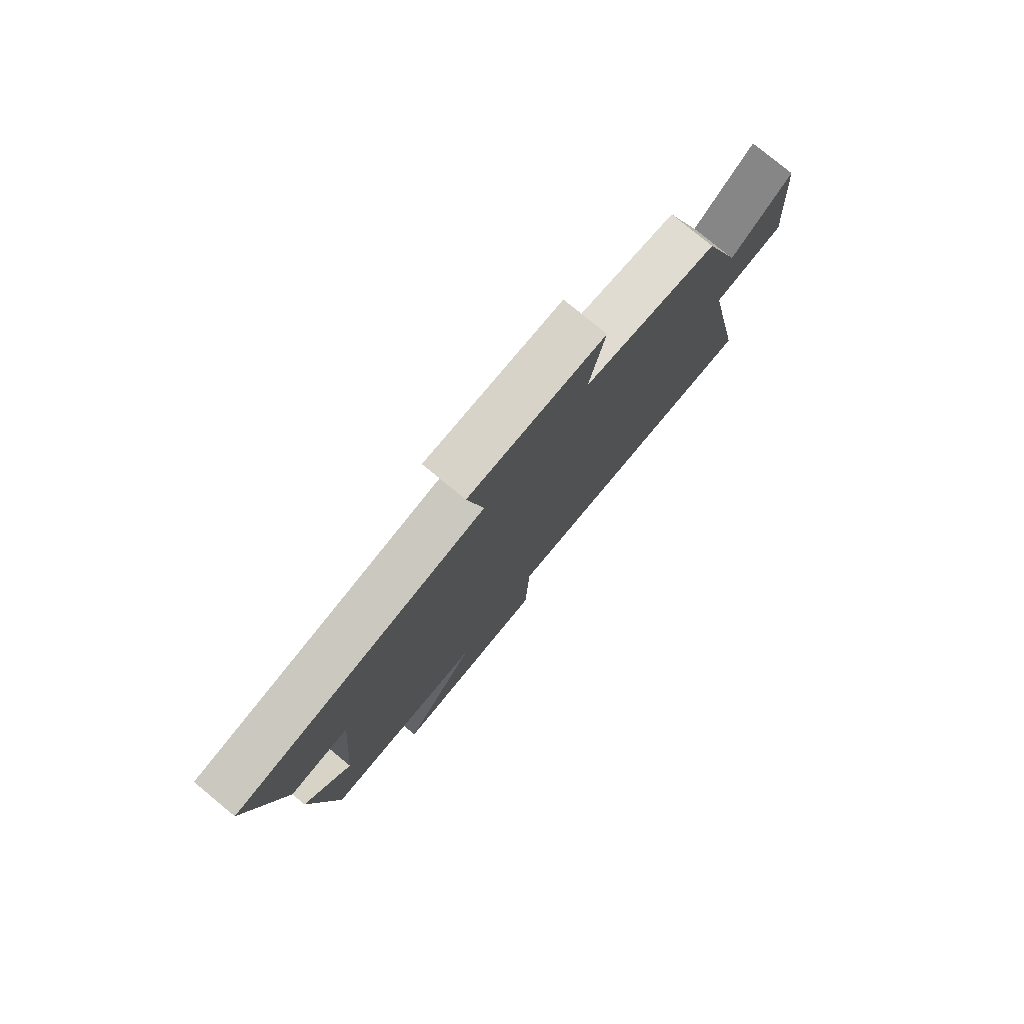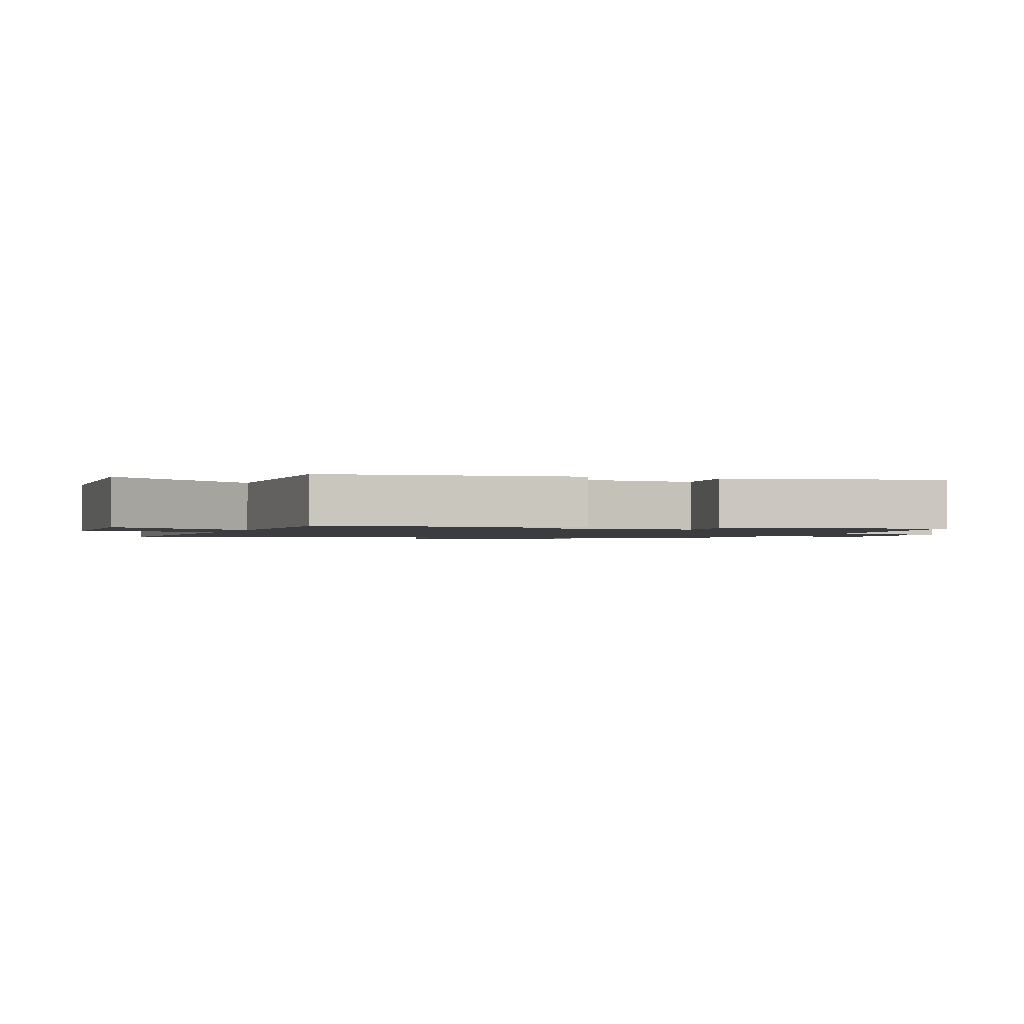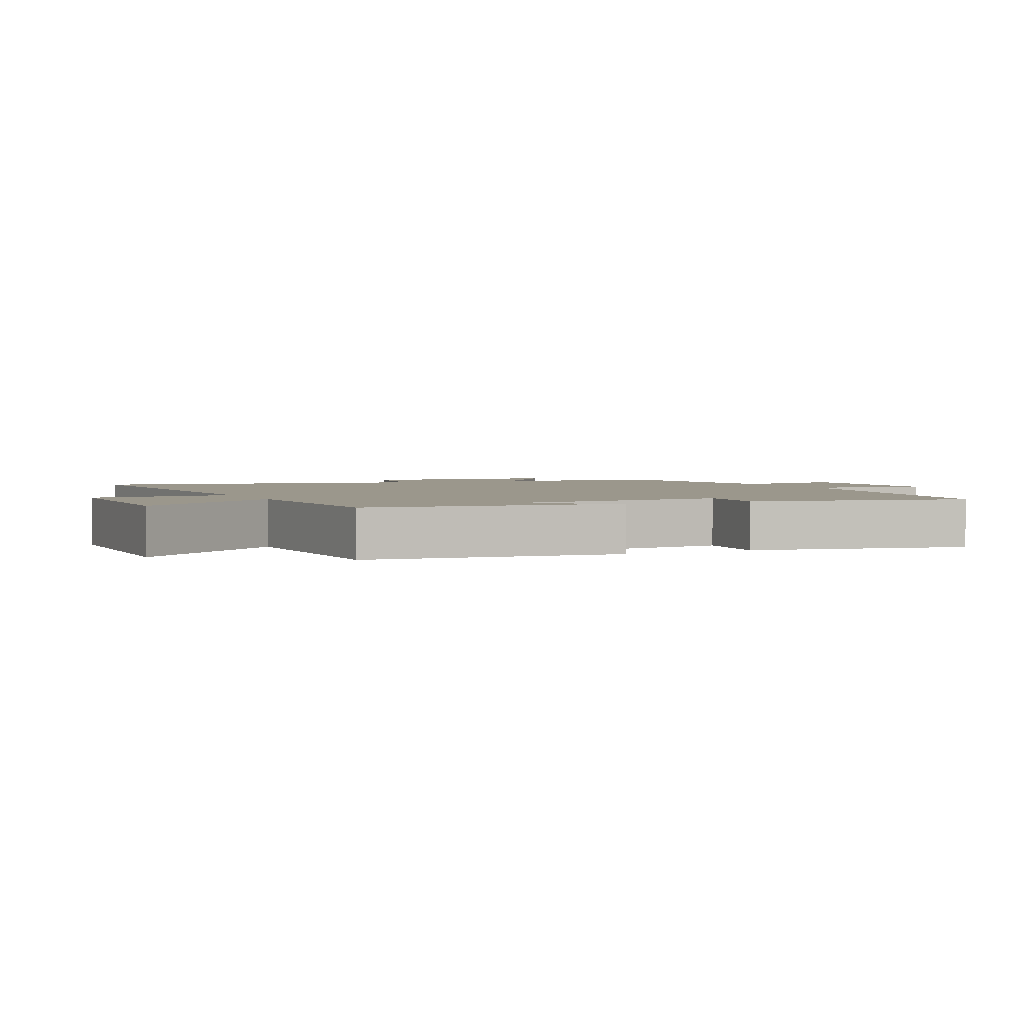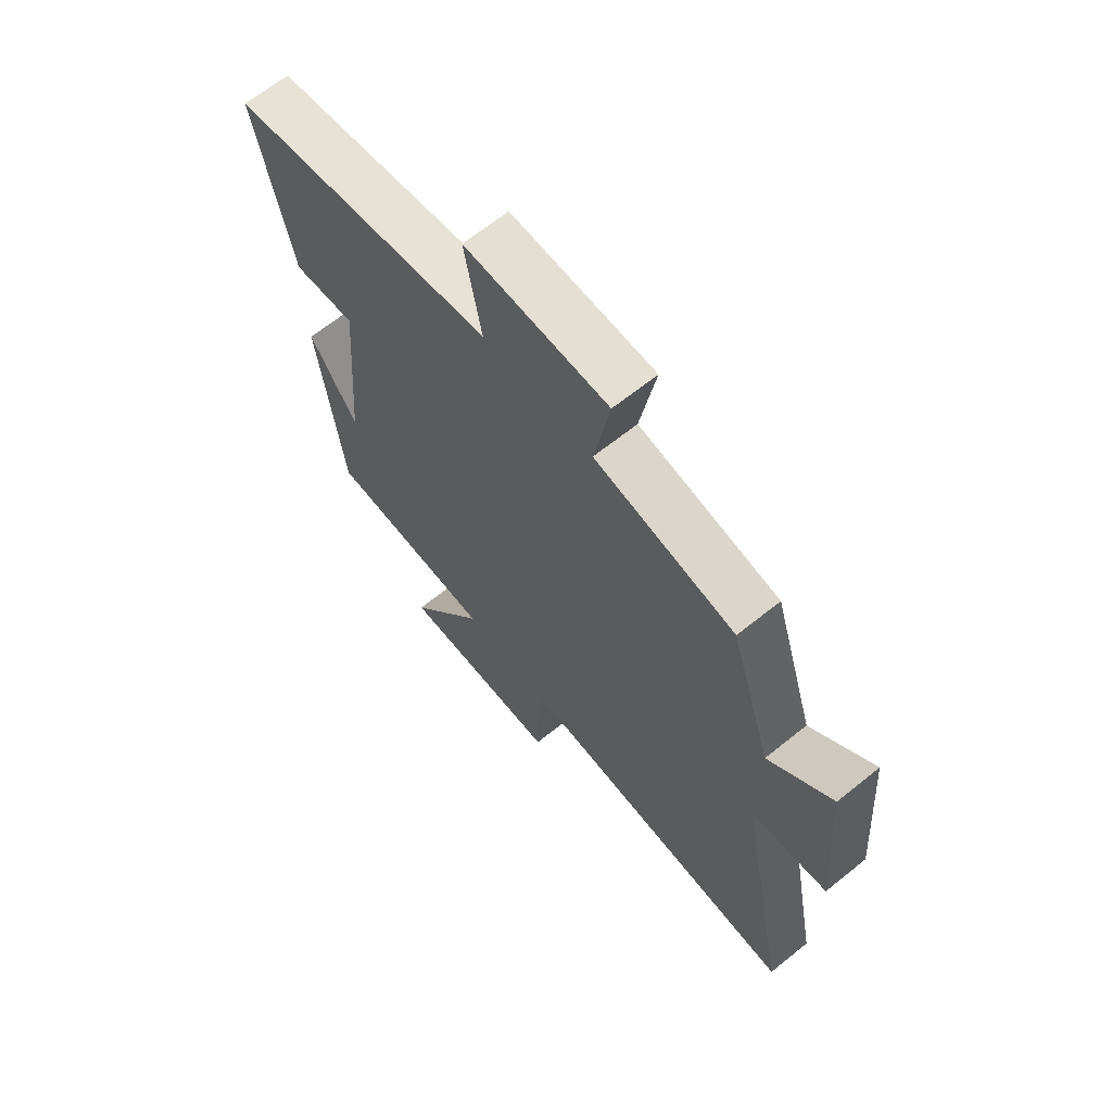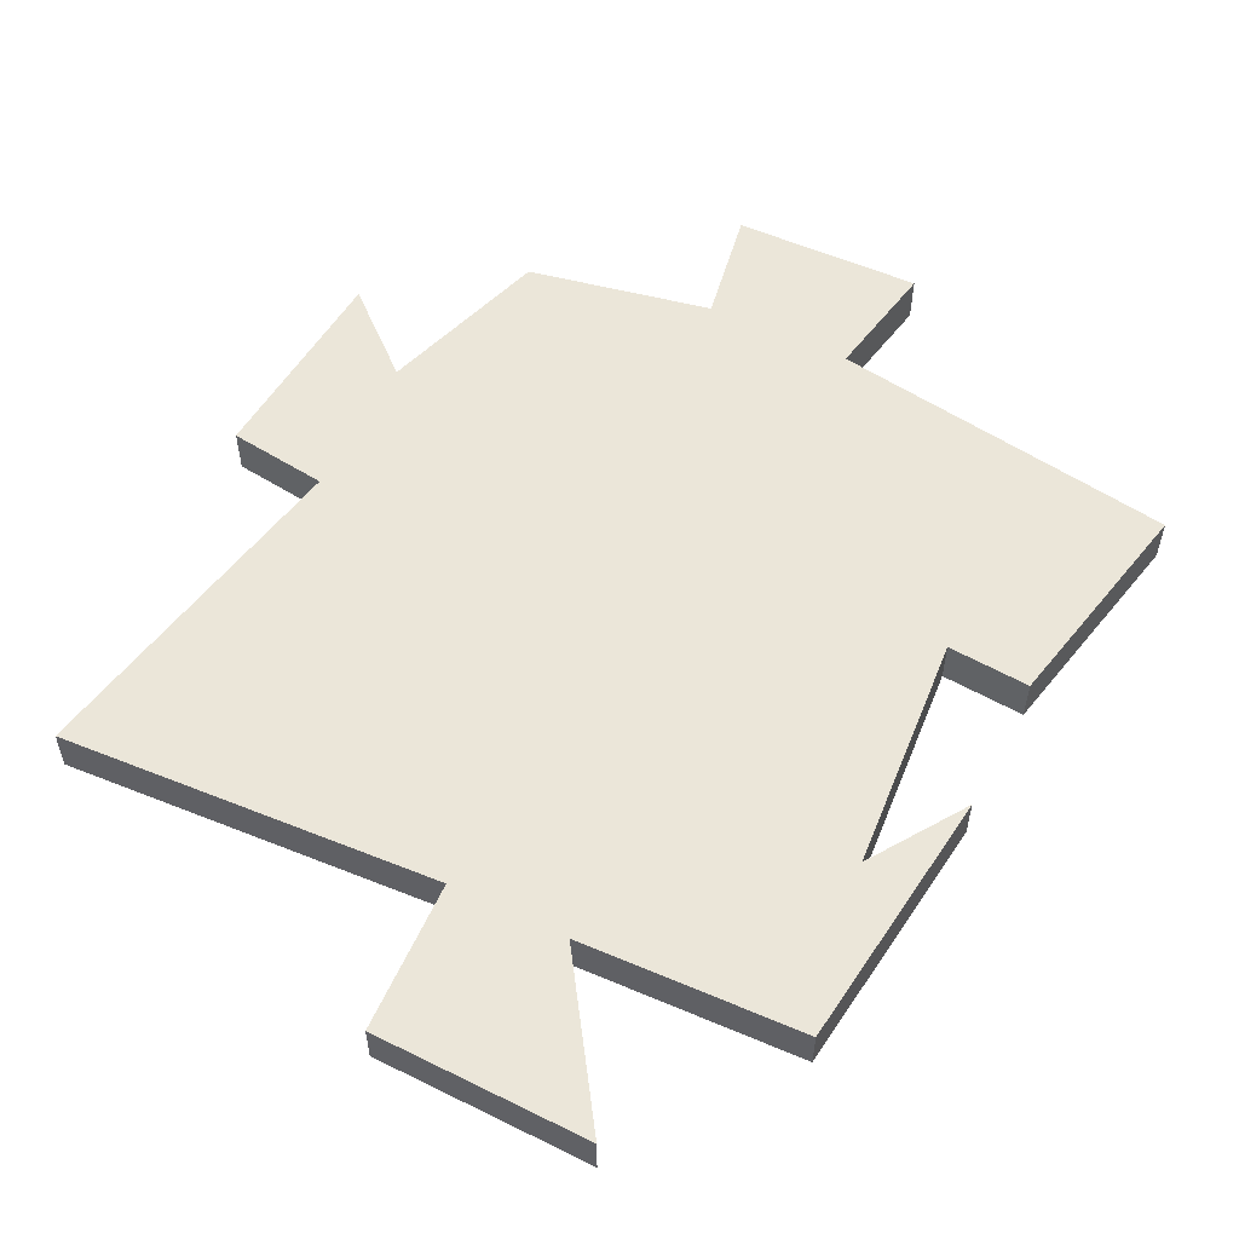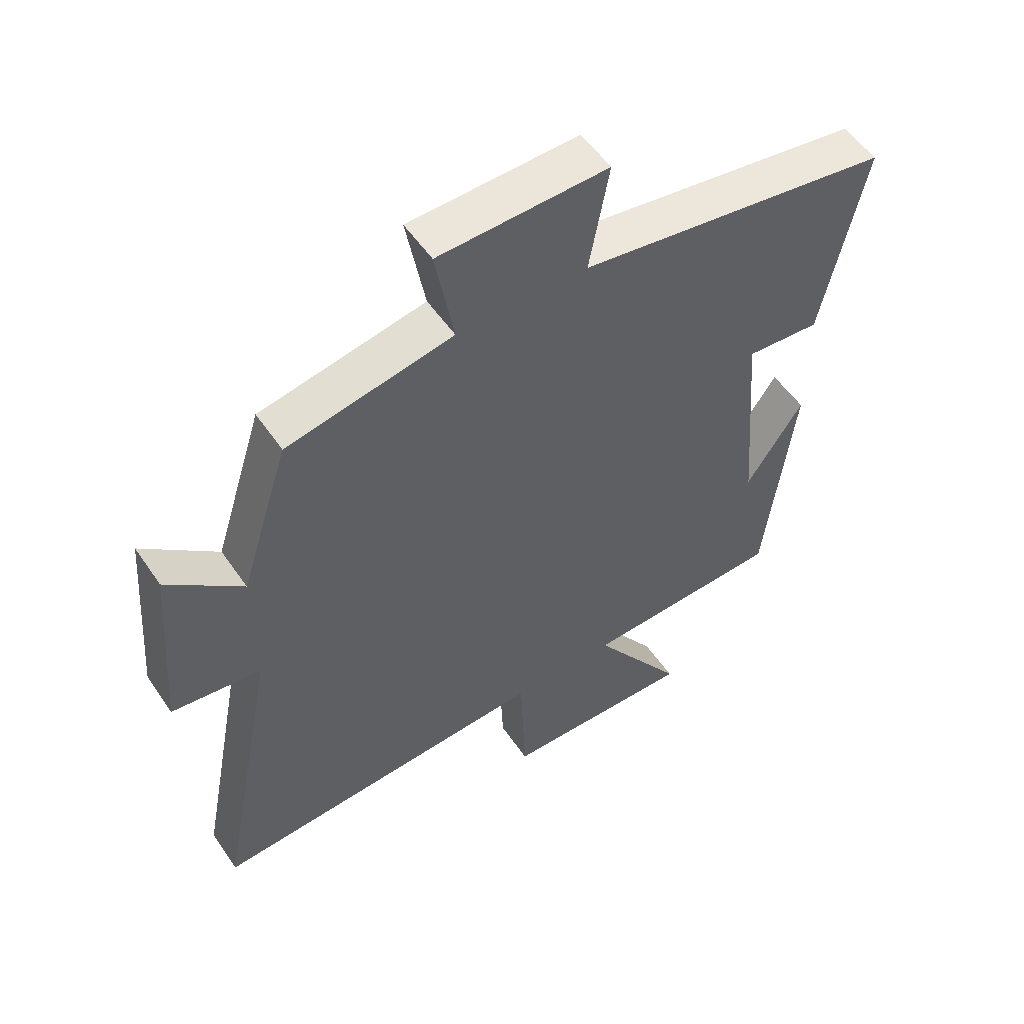
<metadata>
{"format":"obj","ext":"obj","renderer":"f3d","projection":"perspective","resolution":1024,"background":"white","views":[{"elev":78.8,"azim":-50.5,"up":"+Z"},{"elev":-1.5,"azim":-109.3,"up":"+Y"},{"elev":2.6,"azim":-115.2,"up":"+Y"},{"elev":65.4,"azim":51.0,"up":"+Z"},{"elev":55.5,"azim":-153.6,"up":"+Y"},{"elev":54.1,"azim":146.3,"up":"+Z"}]}
</metadata>
<code>
v -0.569 0.07 0.423
v -0.061 0.07 0.5
v -0.093 0.07 0.675
v 0.181 0.07 0.667
v 0.151 0.07 0.5
v 0.42 0.07 0.446
v 0.5 0.07 0.194
v 0.621 0.07 0.298
v 0.645 0.07 -0.006
v 0.5 0.07 -0.024
v 0.598 0.07 -0.534
v 0.043 0.07 -0.5
v 0.034 0.07 -0.72
v -0.28 0.07 -0.726
v -0.129 0.07 -0.5
v -0.454 0.07 -0.487
v -0.5 0.07 -0.103
v -0.408 0.07 -0.242
v -0.38 0.07 0.106
v -0.5 0.07 0.097
v -0.569 0 0.423
v -0.061 0 0.5
v -0.093 0 0.675
v 0.181 0 0.667
v 0.151 0 0.5
v 0.42 0 0.446
v 0.5 0 0.194
v 0.621 0 0.298
v 0.645 0 -0.006
v 0.5 0 -0.024
v 0.598 0 -0.534
v 0.043 0 -0.5
v 0.034 0 -0.72
v -0.28 0 -0.726
v -0.129 0 -0.5
v -0.454 0 -0.487
v -0.5 0 -0.103
v -0.408 0 -0.242
v -0.38 0 0.106
v -0.5 0 0.097
f 19 20 1 2
f 18 19 2
f 16 17 18
f 15 16 18 2
f 12 13 14 15
f 12 15 2
f 10 11 12 2
f 7 8 9 10
f 5 6 7 10
f 5 10 2 3
f 3 4 5
f 22 21 40 39
f 22 39 38
f 38 37 36
f 22 38 36 35
f 35 34 33 32
f 22 35 32
f 22 32 31 30
f 30 29 28 27
f 30 27 26 25
f 23 22 30 25
f 25 24 23
f 1 21 22 2
f 2 22 23 3
f 3 23 24 4
f 4 24 25 5
f 5 25 26 6
f 6 26 27 7
f 7 27 28 8
f 8 28 29 9
f 9 29 30 10
f 10 30 31 11
f 11 31 32 12
f 12 32 33 13
f 13 33 34 14
f 14 34 35 15
f 15 35 36 16
f 16 36 37 17
f 17 37 38 18
f 18 38 39 19
f 19 39 40 20
f 20 40 21 1

</code>
